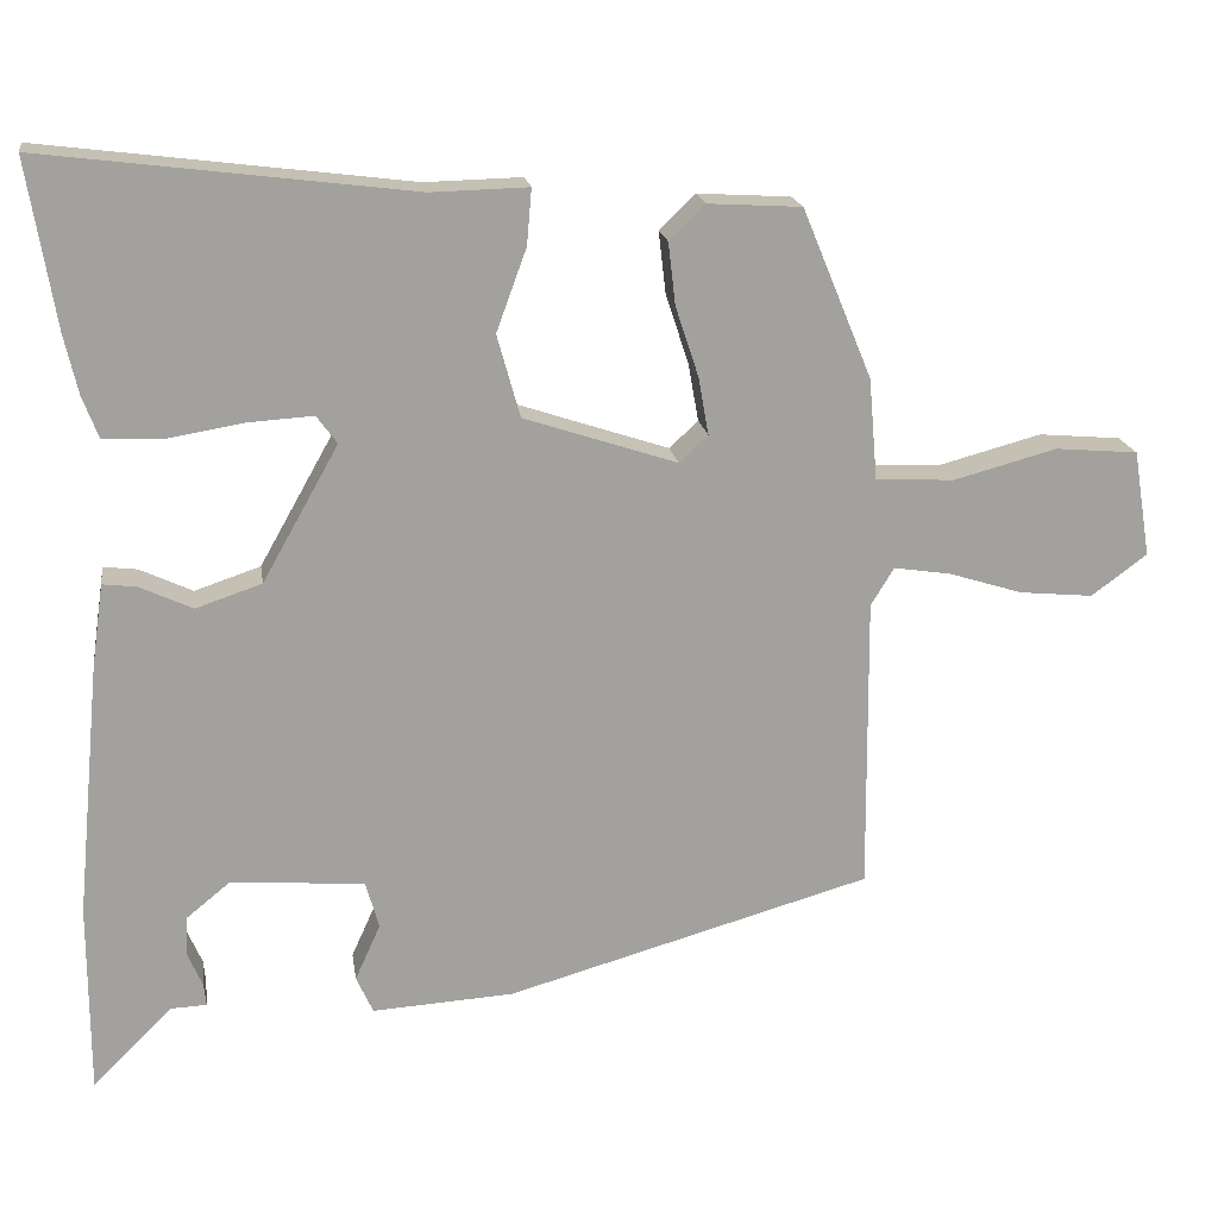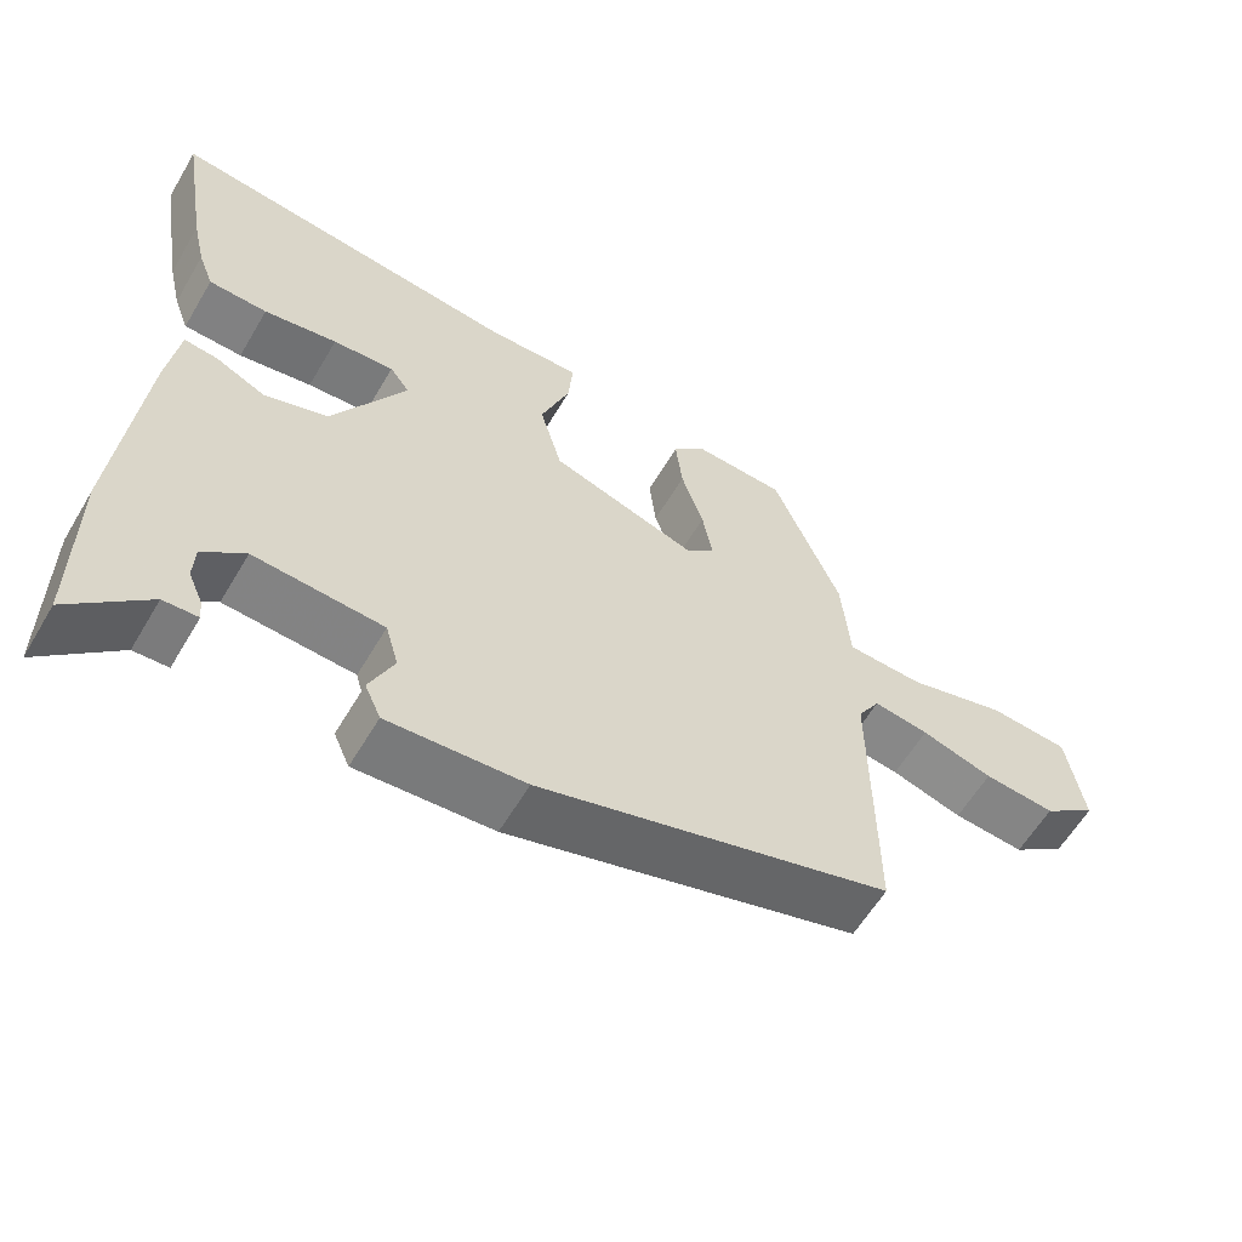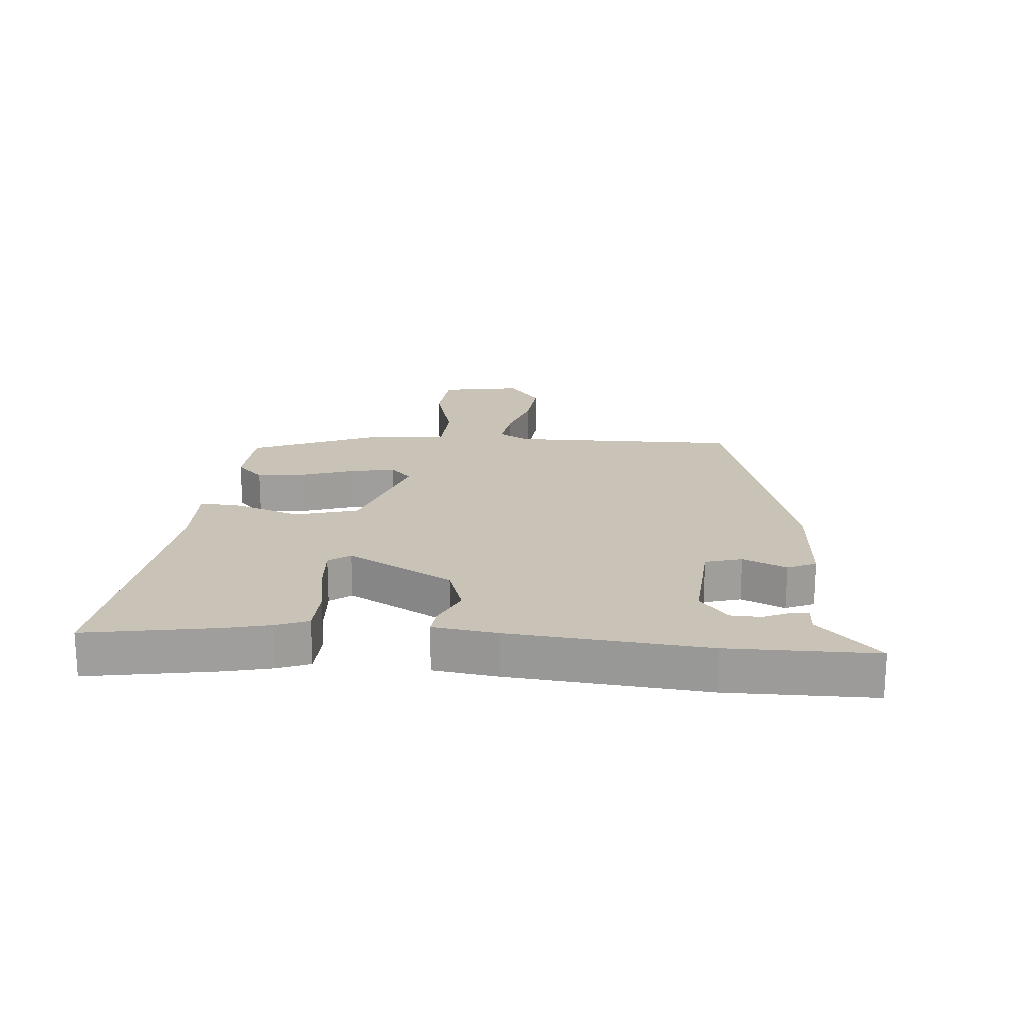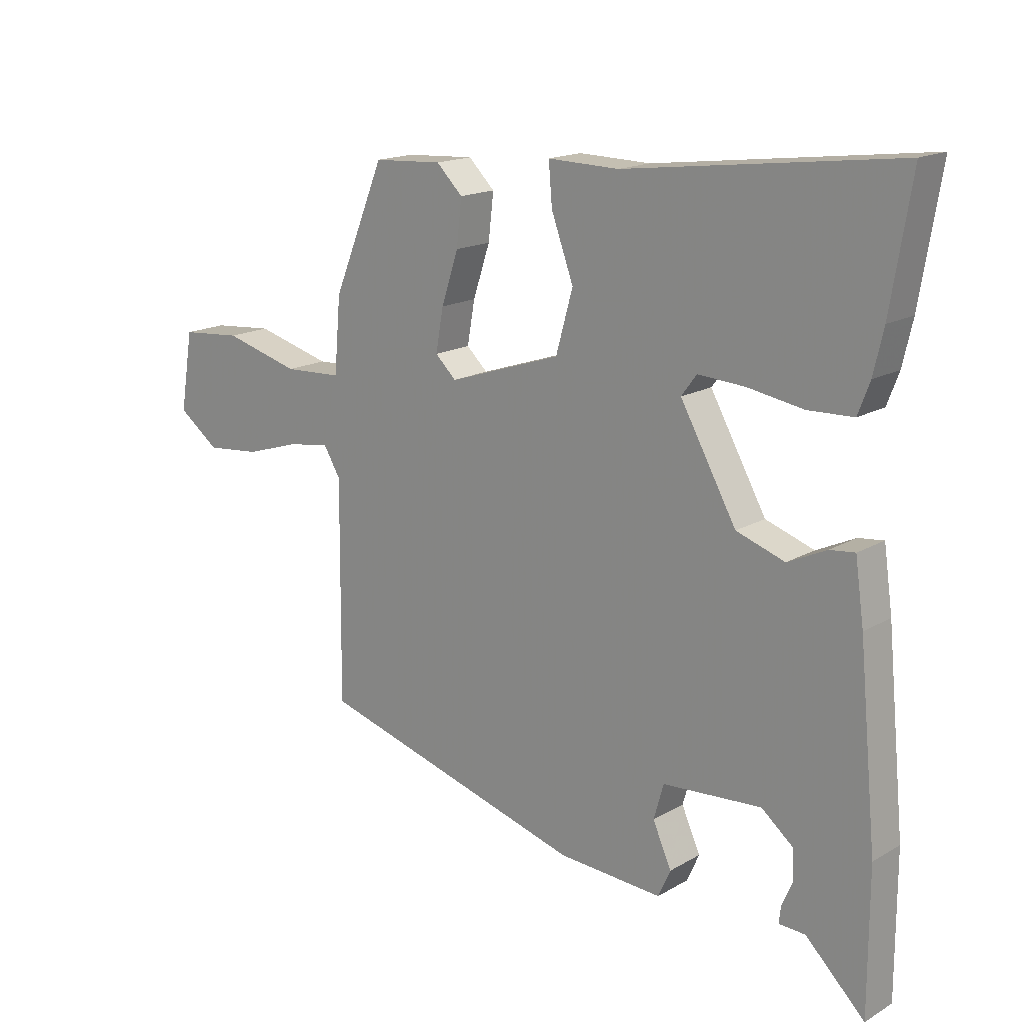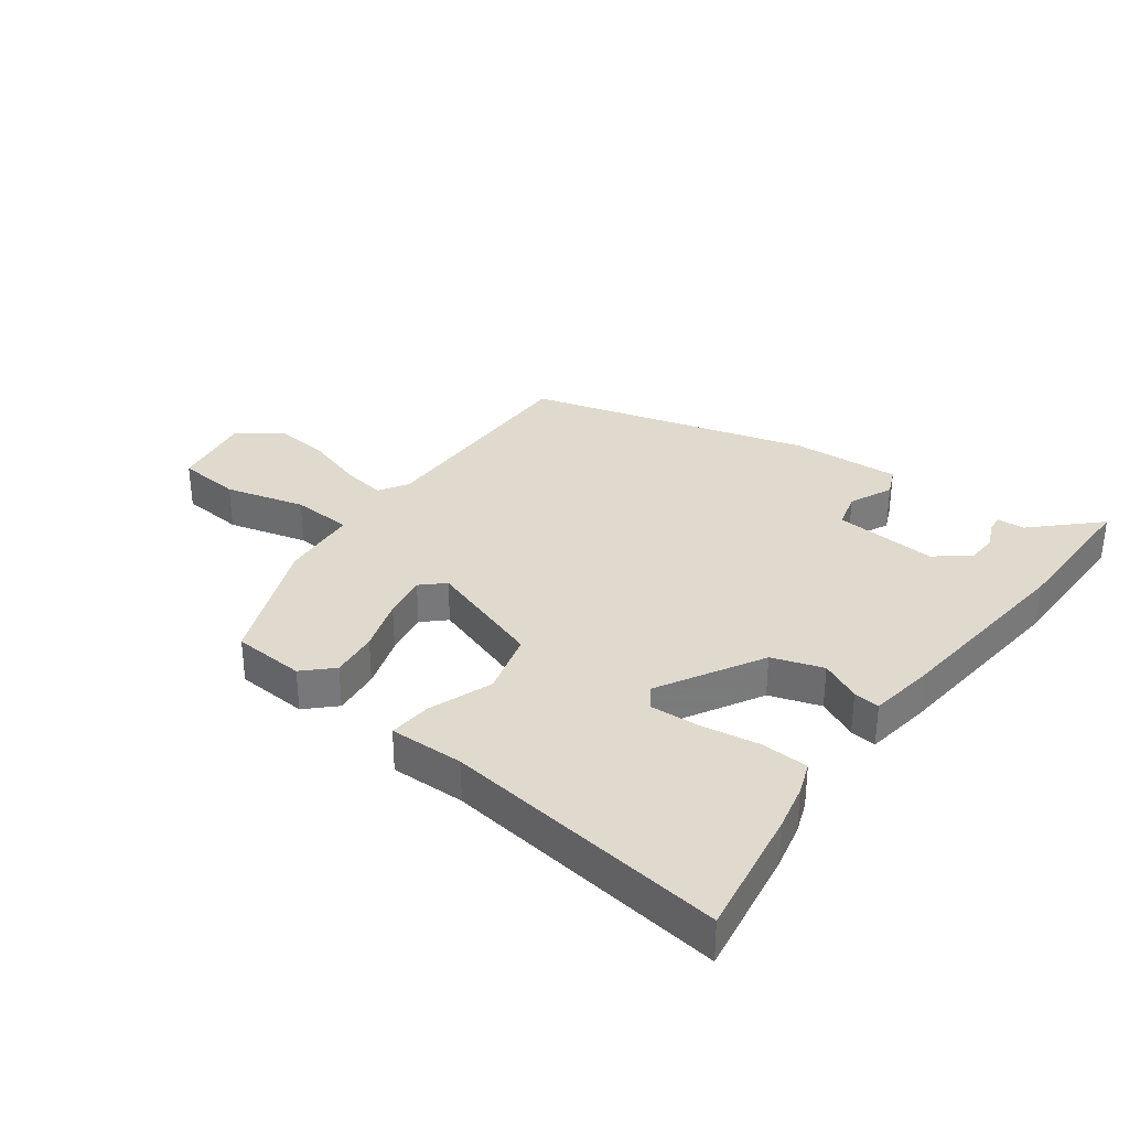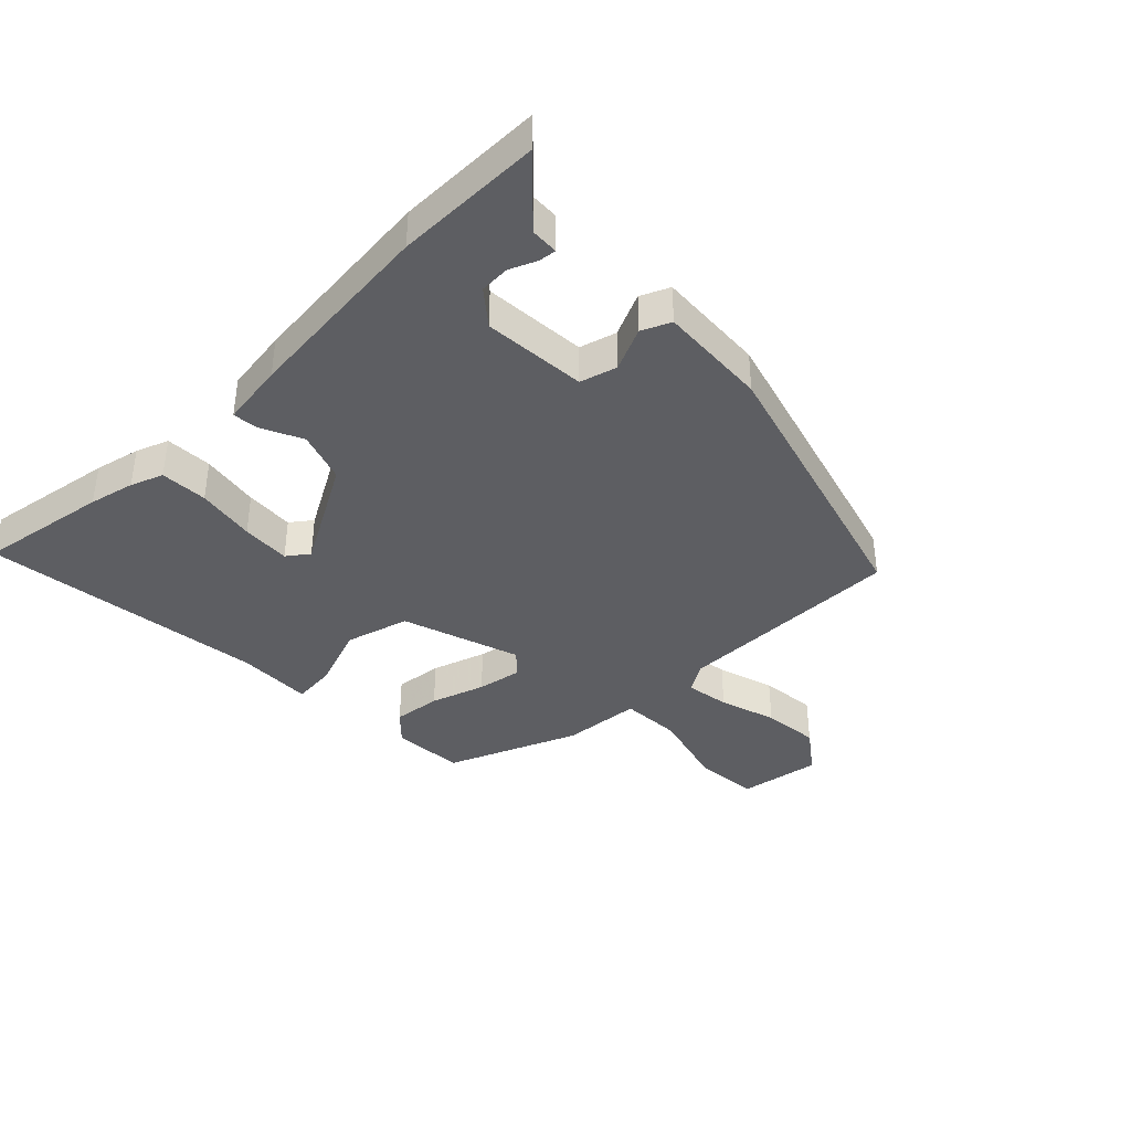
<metadata>
{"format":"obj","ext":"obj","renderer":"f3d","projection":"perspective","resolution":1024,"background":"white","views":[{"elev":18.4,"azim":171.5,"up":"+Z"},{"elev":-59.5,"azim":149.6,"up":"+Z"},{"elev":19.4,"azim":94.5,"up":"+Y"},{"elev":16.6,"azim":40.6,"up":"+Z"},{"elev":32.9,"azim":36.8,"up":"+Y"},{"elev":-39.1,"azim":134.4,"up":"+Y"}]}
</metadata>
<code>
v 0.5 0.07 -0.339
v 0.5 0.07 -0.579
v 0.399 0.07 -0.48
v 0.354 0.07 -0.478
v 0.357 0.07 -0.45
v 0.376 0.07 -0.406
v 0.374 0.07 -0.357
v 0.319 0.07 -0.312
v 0.15 0.07 -0.324
v 0.133 0.07 -0.384
v 0.165 0.07 -0.455
v 0.144 0.07 -0.502
v -0.035 0.07 -0.491
v -0.495 0.07 -0.36
v -0.492 0.07 0.013
v -0.521 0.07 0.061
v -0.593 0.07 0.05
v -0.686 0.07 0.021
v -0.779 0.07 0.012
v -0.849 0.07 0.064
v -0.827 0.07 0.198
v -0.723 0.07 0.207
v -0.593 0.07 0.172
v -0.494 0.07 0.177
v -0.483 0.07 0.305
v -0.395 0.07 0.518
v -0.277 0.07 0.525
v -0.232 0.07 0.481
v -0.241 0.07 0.403
v -0.27 0.07 0.315
v -0.283 0.07 0.242
v -0.247 0.07 0.208
v -0.054 0.07 0.272
v -0.025 0.07 0.376
v -0.063 0.07 0.48
v -0.069 0.07 0.55
v 0.053 0.07 0.547
v 0.517 0.07 0.605
v 0.482 0.07 0.393
v 0.465 0.07 0.319
v 0.445 0.07 0.266
v 0.368 0.07 0.263
v 0.272 0.07 0.279
v 0.192 0.07 0.284
v 0.166 0.07 0.249
v 0.262 0.07 0.078
v 0.345 0.07 0.05
v 0.411 0.07 0.081
v 0.454 0.07 0.086
v 0.469 0.07 -0.019
v 0.5 0 -0.339
v 0.5 0 -0.579
v 0.399 0 -0.48
v 0.354 0 -0.478
v 0.357 0 -0.45
v 0.376 0 -0.406
v 0.374 0 -0.357
v 0.319 0 -0.312
v 0.15 0 -0.324
v 0.133 0 -0.384
v 0.165 0 -0.455
v 0.144 0 -0.502
v -0.035 0 -0.491
v -0.495 0 -0.36
v -0.492 0 0.013
v -0.521 0 0.061
v -0.593 0 0.05
v -0.686 0 0.021
v -0.779 0 0.012
v -0.849 0 0.064
v -0.827 0 0.198
v -0.723 0 0.207
v -0.593 0 0.172
v -0.494 0 0.177
v -0.483 0 0.305
v -0.395 0 0.518
v -0.277 0 0.525
v -0.232 0 0.481
v -0.241 0 0.403
v -0.27 0 0.315
v -0.283 0 0.242
v -0.247 0 0.208
v -0.054 0 0.272
v -0.025 0 0.376
v -0.063 0 0.48
v -0.069 0 0.55
v 0.053 0 0.547
v 0.517 0 0.605
v 0.482 0 0.393
v 0.465 0 0.319
v 0.445 0 0.266
v 0.368 0 0.263
v 0.272 0 0.279
v 0.192 0 0.284
v 0.166 0 0.249
v 0.262 0 0.078
v 0.345 0 0.05
v 0.411 0 0.081
v 0.454 0 0.086
v 0.469 0 -0.019
f 1 2 3
f 50 1 3
f 49 50 3
f 48 49 3
f 47 48 3
f 41 42 43
f 40 41 43
f 39 40 43
f 38 39 43
f 37 38 43
f 37 43 44
f 36 37 44
f 35 36 44
f 34 35 44
f 33 34 44 45
f 28 29 30
f 27 28 30
f 26 27 30
f 25 26 30
f 24 25 30
f 24 30 31
f 21 22 23
f 20 21 23
f 19 20 23
f 18 19 23
f 17 18 23
f 16 17 23 24
f 24 31 32
f 16 24 32
f 15 16 32
f 14 15 32
f 13 14 32
f 12 13 32
f 11 12 32
f 10 11 32
f 3 4 5 6
f 3 6 7
f 47 3 7
f 46 47 7 8
f 33 45 46
f 32 33 46
f 10 32 46
f 9 10 46
f 8 9 46
f 53 52 51
f 53 51 100
f 53 100 99
f 53 99 98
f 53 98 97
f 93 92 91
f 93 91 90
f 93 90 89
f 93 89 88
f 93 88 87
f 94 93 87
f 94 87 86
f 94 86 85
f 94 85 84
f 95 94 84 83
f 80 79 78
f 80 78 77
f 80 77 76
f 80 76 75
f 80 75 74
f 81 80 74
f 73 72 71
f 73 71 70
f 73 70 69
f 73 69 68
f 73 68 67
f 74 73 67 66
f 82 81 74
f 82 74 66
f 82 66 65
f 82 65 64
f 82 64 63
f 82 63 62
f 82 62 61
f 82 61 60
f 56 55 54 53
f 57 56 53
f 57 53 97
f 58 57 97 96
f 96 95 83
f 96 83 82
f 96 82 60
f 96 60 59
f 96 59 58
f 1 51 52 2
f 2 52 53 3
f 3 53 54 4
f 4 54 55 5
f 5 55 56 6
f 6 56 57 7
f 7 57 58 8
f 8 58 59 9
f 9 59 60 10
f 10 60 61 11
f 11 61 62 12
f 12 62 63 13
f 13 63 64 14
f 14 64 65 15
f 15 65 66 16
f 16 66 67 17
f 17 67 68 18
f 18 68 69 19
f 19 69 70 20
f 20 70 71 21
f 21 71 72 22
f 22 72 73 23
f 23 73 74 24
f 24 74 75 25
f 25 75 76 26
f 26 76 77 27
f 27 77 78 28
f 28 78 79 29
f 29 79 80 30
f 30 80 81 31
f 31 81 82 32
f 32 82 83 33
f 33 83 84 34
f 34 84 85 35
f 35 85 86 36
f 36 86 87 37
f 37 87 88 38
f 38 88 89 39
f 39 89 90 40
f 40 90 91 41
f 41 91 92 42
f 42 92 93 43
f 43 93 94 44
f 44 94 95 45
f 45 95 96 46
f 46 96 97 47
f 47 97 98 48
f 48 98 99 49
f 49 99 100 50
f 50 100 51 1

</code>
